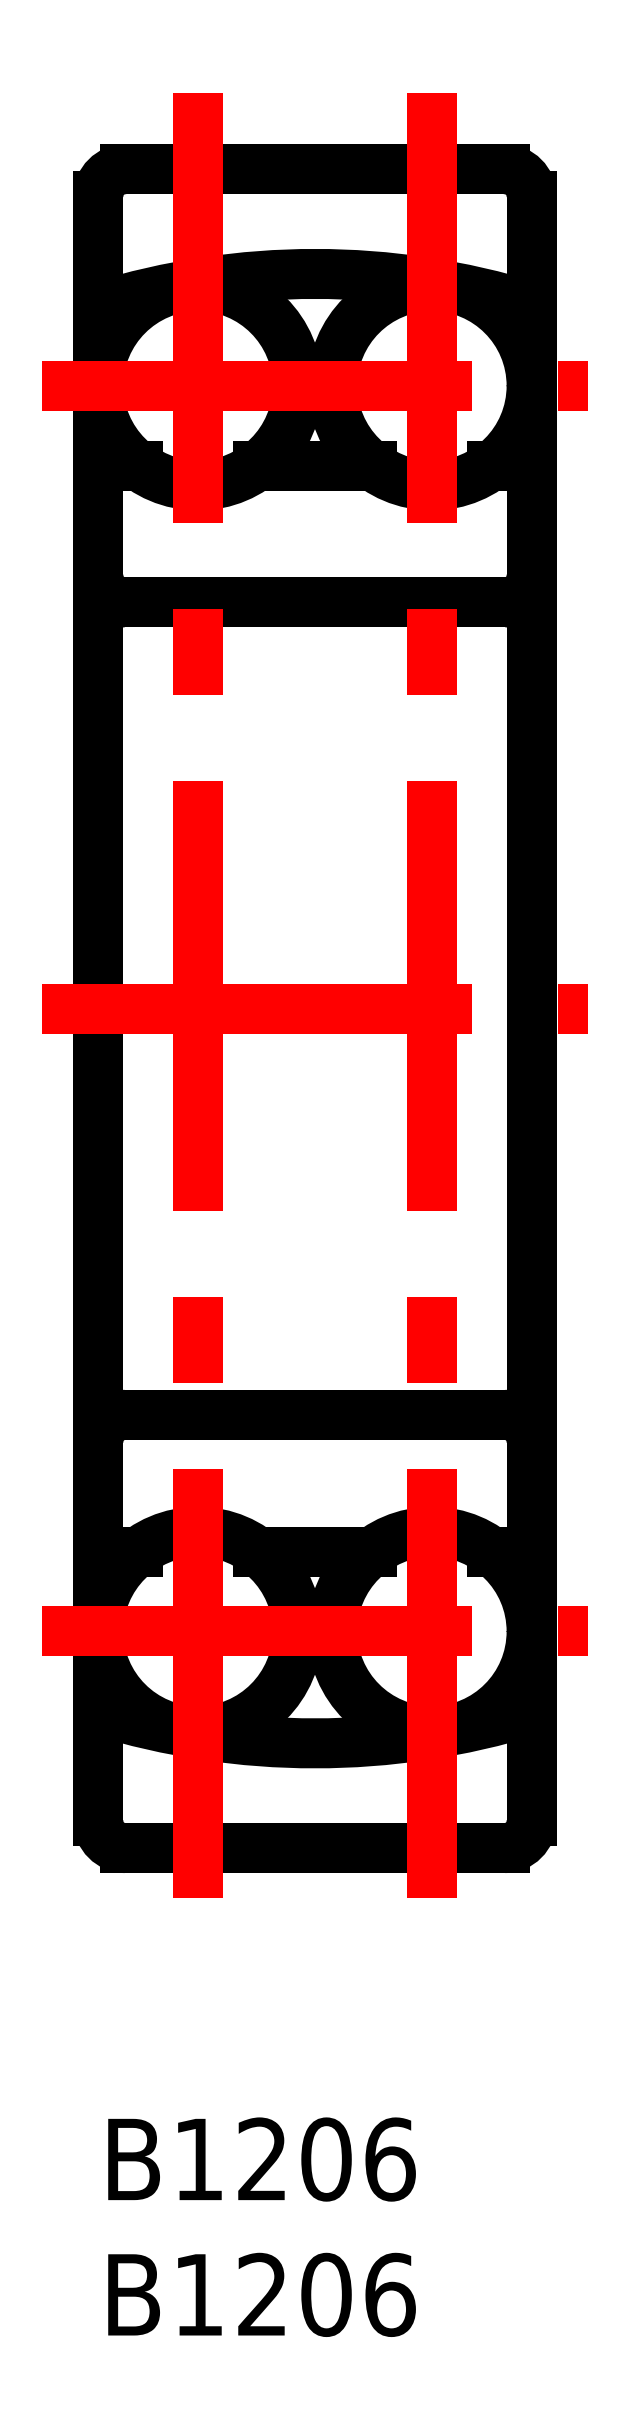
<metadata>
{"format":"dxf","ext":"dxf","renderer":"ezdxf+matplotlib","layout":"modelspace","background":"white","min_lineweight":24,"dpi":150}
</metadata>
<code>
0
SECTION
2
ENTITIES
0
TEXT
8
MSM_PART_NUMBER
10
0
20
-8
30
0
40
3
1
B1206
0
TEXT
8
MSM_PART_NUMBER
10
0
20
-3
30
0
40
3
1
B1206
0
CIRCLE
8
MSM_CONTINUOUS
10
12.32
20
64
30
0
40
3.68
0
CIRCLE
8
MSM_CONTINUOUS
10
12.32
20
18
30
0
40
3.68
0
CIRCLE
8
MSM_CONTINUOUS
10
3.68
20
64
30
0
40
3.68
0
CIRCLE
8
MSM_CONTINUOUS
10
3.68
20
18
30
0
40
3.68
0
ARC
8
MSM_CONTINUOUS
10
8
20
41
30
0
40
27.13
50
252.9
51
287.1
0
ARC
8
MSM_CONTINUOUS
10
8
20
41
30
0
40
27.13
50
72.85
51
107.1
0
LINE
8
MSM_CONTINUOUS
10
0
20
71
30
0
11
0
21
11
31
0
0
ARC
8
MSM_CONTINUOUS
10
1
20
11
30
0
40
1
50
180
51
270
0
ARC
8
MSM_CONTINUOUS
10
1
20
71
30
0
40
1
50
90
51
180
0
LINE
8
MSM_CONTINUOUS
10
16
20
71
30
0
11
16
21
11
31
0
0
ARC
8
MSM_CONTINUOUS
10
15
20
11
30
0
40
1
50
270
51
360
0
ARC
8
MSM_CONTINUOUS
10
15
20
71
30
0
40
1
50
1.628e-12
51
90
0
LINE
8
MSM_CONTINUOUS
10
1
20
10
30
0
11
15
21
10
31
0
0
LINE
8
MSM_CONTINUOUS
10
15
20
72
30
0
11
1
21
72
31
0
0
LINE
8
MSM_CONTINUOUS
10
1
20
26
30
0
11
15
21
26
31
0
0
LINE
8
MSM_CONTINUOUS
10
15
20
56
30
0
11
1
21
56
31
0
0
ARC
8
MSM_CONTINUOUS
10
15
20
25
30
0
40
1
50
0
51
90
0
ARC
8
MSM_CONTINUOUS
10
15
20
57
30
0
40
1
50
270
51
0
0
ARC
8
MSM_CONTINUOUS
10
1
20
25
30
0
40
1
50
90
51
180
0
ARC
8
MSM_CONTINUOUS
10
1
20
57
30
0
40
1
50
180
51
270
0
LINE
8
MSM_CONTINUOUS
10
5.888
20
20.94
30
0
11
10.11
21
20.94
31
0
0
LINE
8
MSM_CONTINUOUS
10
10.11
20
61.06
30
0
11
5.888
21
61.06
31
0
0
LINE
8
MSM_CONTINUOUS
10
0
20
20.94
30
0
11
1.472
21
20.94
31
0
0
LINE
8
MSM_CONTINUOUS
10
1.472
20
61.06
30
0
11
0
21
61.06
31
0
0
LINE
8
MSM_CONTINUOUS
10
14.53
20
20.94
30
0
11
16
21
20.94
31
0
0
LINE
8
MSM_CONTINUOUS
10
16
20
61.06
30
0
11
14.53
21
61.06
31
0
0
LINE
8
MSM_CENTER
10
-2.072
20
64
30
0
11
18.07
21
64
31
0
0
LINE
8
MSM_CENTER
10
-2.072
20
41
30
0
11
18.07
21
41
31
0
0
LINE
8
MSM_CENTER
10
-2.072
20
18
30
0
11
18.07
21
18
31
0
0
LINE
8
MSM_CENTER
10
3.68
20
74.82
30
0
11
3.68
21
7.182
31
0
0
LINE
8
MSM_CENTER
10
12.32
20
74.82
30
0
11
12.32
21
7.182
31
0
0
VIEWPORT
8
0
10
5.25
20
3.5
30
0
40
11.55
41
8.925
68
     1
69
     1
0
VIEWPORT
8
0
10
5.25
20
3.5
30
0
40
8.4
41
5.6
68
     2
69
     2
0
ENDSEC
0
EOF

</code>
